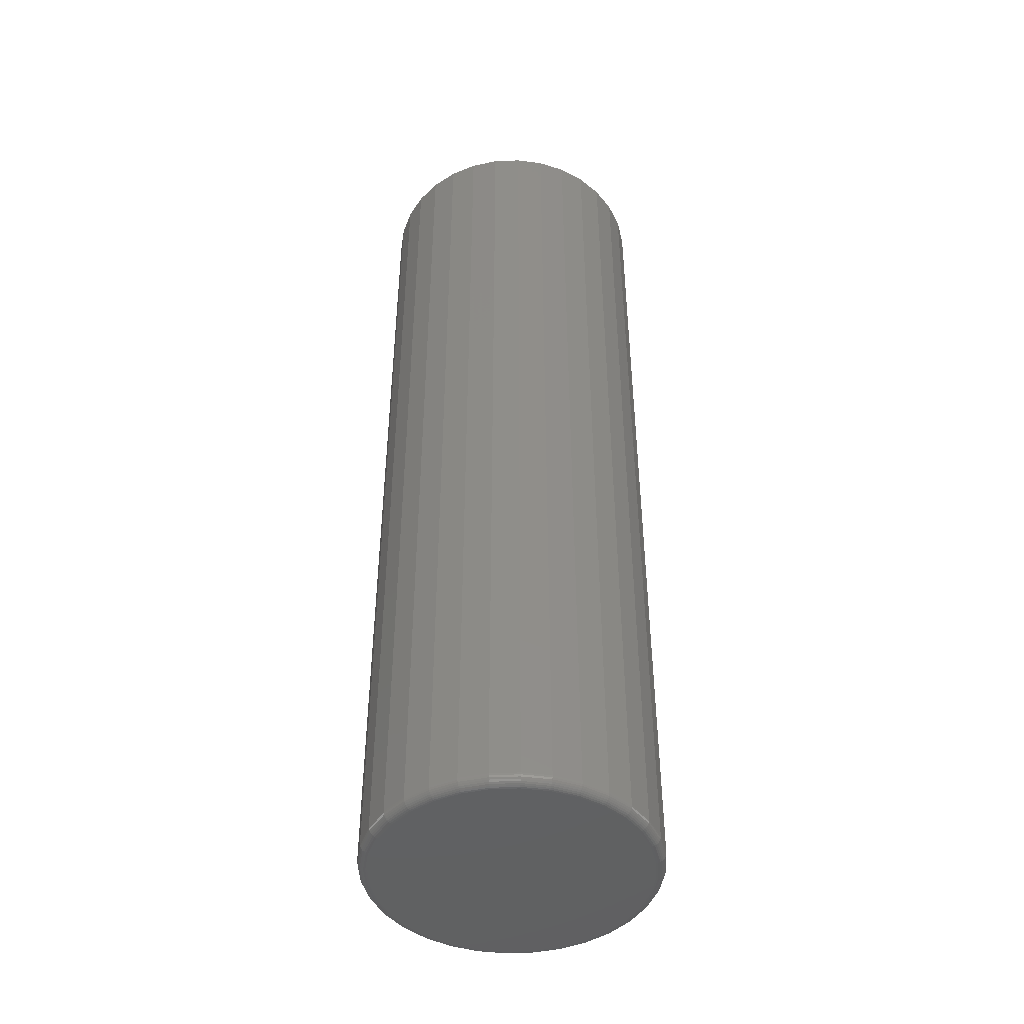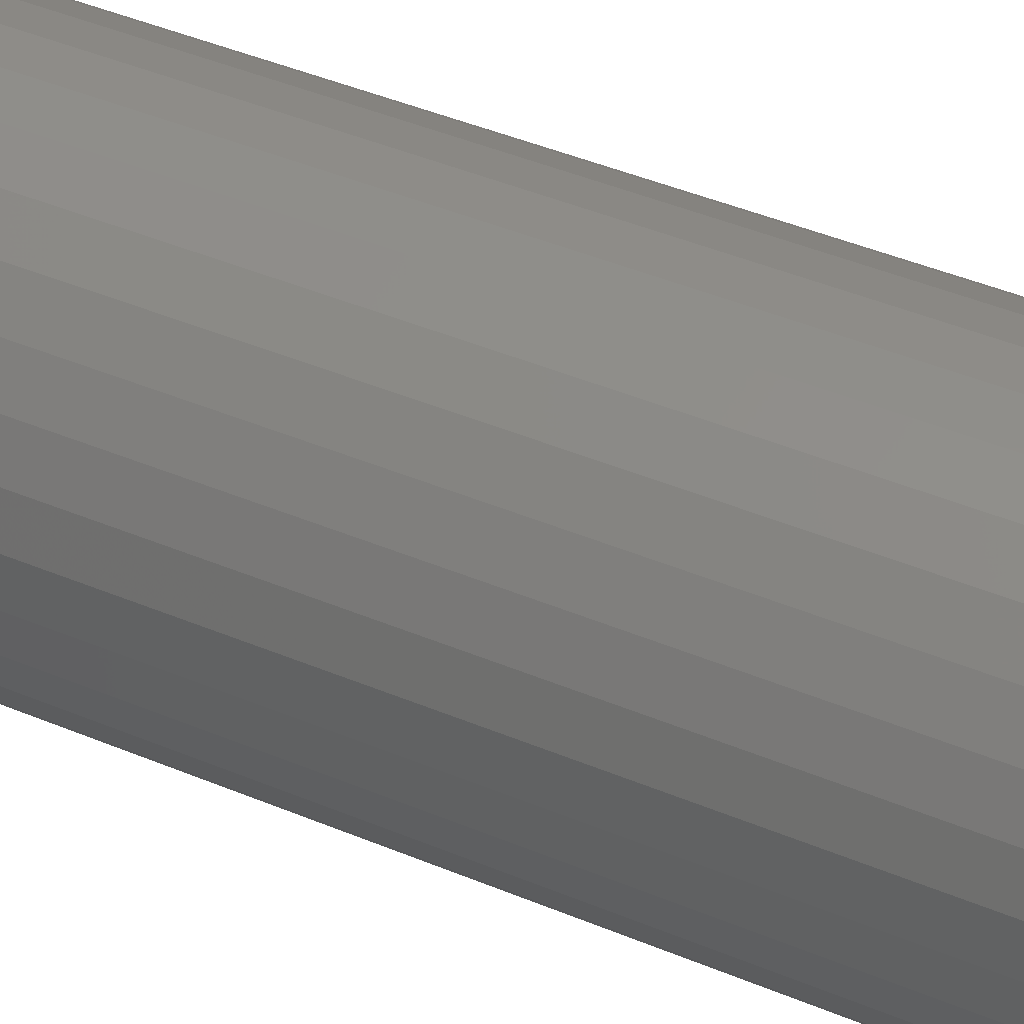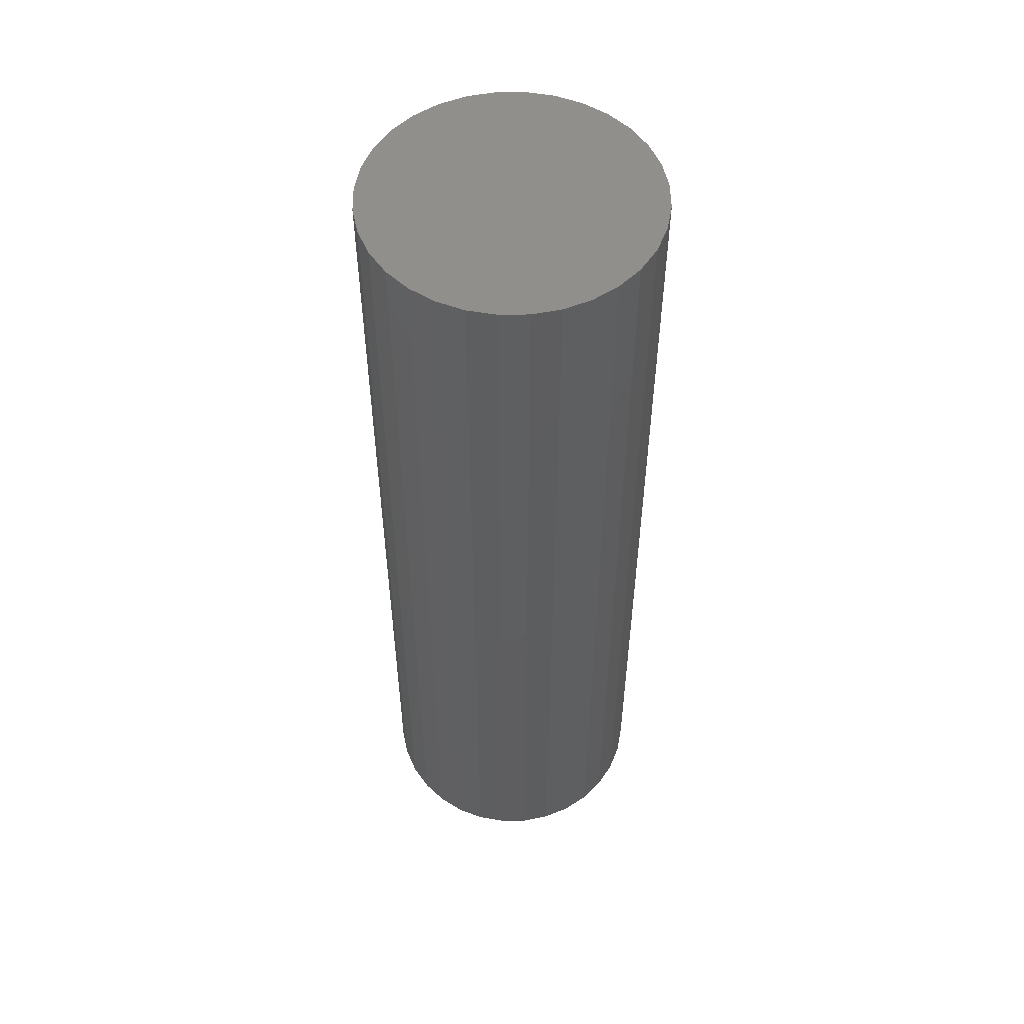
<metadata>
{"format":"stl","ext":"stl","renderer":"f3d","projection":"perspective","resolution":1024,"background":"white","views":[{"elev":-45.0,"azim":120.7,"up":"+Z"},{"elev":41.6,"azim":117.2,"up":"+Y"},{"elev":53.4,"azim":-17.6,"up":"+Z"}]}
</metadata>
<code>
# stl→obj: 320 verts, 636 faces
v 2.993e-17 0.1057 0
v 0.02062 0.1036 0
v -0.02062 0.1036 0
v -0.04044 0.09763 0
v 0.04044 0.09763 0
v -0.05871 0.08786 0
v 0.05871 0.08786 0
v 0.04044 -0.09763 0
v -0.04044 -0.09763 0
v 0.05871 -0.08786 0
v -0.02062 -0.1036 0
v 0.02062 -0.1036 0
v -1.133e-16 -0.1057 0
v -0.05871 -0.08786 0
v -0.07472 -0.07472 0
v 0.07472 -0.07472 0
v -0.08786 -0.05871 0
v 0.08786 -0.05871 0
v -0.09763 -0.04044 0
v 0.09763 -0.04044 0
v -0.1036 -0.02062 0
v 0.1036 -0.02062 0
v -0.1057 2.776e-17 0
v 0.1057 0 0
v -0.1036 0.02062 0
v 0.1036 0.02062 0
v -0.09763 0.04044 0
v 0.09763 0.04044 0
v -0.08786 0.05871 0
v 0.08786 0.05871 0
v -0.07472 0.07472 0
v 0.07472 0.07472 0
v 0.1135 -2.294e-16 0.007812
v 0.1135 0 0.75
v 0.1113 -0.02214 0.007812
v 0.1113 -0.02214 0.75
v 0.1048 -0.04343 0.007812
v 0.1048 -0.04343 0.75
v 0.09436 -0.06305 0.007812
v 0.09436 -0.06305 0.75
v 0.08025 -0.08025 0.007812
v 0.08025 -0.08025 0.75
v 0.06305 -0.09436 0.007812
v 0.06305 -0.09436 0.75
v 0.04343 -0.1048 0.007812
v 0.04343 -0.1048 0.75
v 0.02214 -0.1113 0.007812
v 0.02214 -0.1113 0.75
v -1.216e-16 -0.1135 0.007812
v -2.085e-17 -0.1135 0.75
v -0.02214 -0.1113 0.007812
v -0.02214 -0.1113 0.75
v -0.04343 -0.1048 0.007812
v -0.04343 -0.1048 0.75
v -0.06305 -0.09436 0.007812
v -0.06305 -0.09436 0.75
v -0.08025 -0.08025 0.007812
v -0.08025 -0.08025 0.75
v -0.09436 -0.06305 0.007812
v -0.09436 -0.06305 0.75
v -0.1048 -0.04343 0.007812
v -0.1048 -0.04343 0.75
v -0.1113 -0.02214 0.007812
v -0.1113 -0.02214 0.75
v -0.1135 1.147e-16 0.007812
v -0.1135 1.39e-17 0.75
v -0.1113 0.02214 0.007812
v -0.1113 0.02214 0.75
v -0.1048 0.04343 0.007812
v -0.1048 0.04343 0.75
v -0.09436 0.06305 0.007812
v -0.09436 0.06305 0.75
v -0.08025 0.08025 0.007812
v -0.08025 0.08025 0.75
v -0.06305 0.09436 0.007812
v -0.06305 0.09436 0.75
v -0.04343 0.1048 0.007812
v -0.04343 0.1048 0.75
v -0.02214 0.1113 0.007812
v -0.02214 0.1113 0.75
v 5.735e-17 0.1135 0.007812
v 6.949e-18 0.1135 0.75
v 0.02214 0.1113 0.007812
v 0.02214 0.1113 0.75
v 0.04343 0.1048 0.007812
v 0.04343 0.1048 0.75
v 0.06305 0.09436 0.007812
v 0.06305 0.09436 0.75
v 0.08025 0.08025 0.007812
v 0.08025 0.08025 0.75
v 0.09436 0.06305 0.007812
v 0.09436 0.06305 0.75
v 0.1048 0.04343 0.007812
v 0.1048 0.04343 0.75
v 0.1113 0.02214 0.007812
v 0.1113 0.02214 0.75
v 0.1133 0 0.006288
v 0.1112 -0.02211 0.006288
v 0.1129 6.939e-18 0.004823
v 0.1107 -0.02202 0.004823
v 0.1122 6.939e-18 0.003472
v 0.11 -0.02188 0.003472
v 0.1112 0 0.002288
v 0.1091 -0.02169 0.002288
v 0.11 0 0.001317
v 0.1079 -0.02146 0.001317
v 0.1087 6.939e-18 0.0005947
v 0.1066 -0.0212 0.0005947
v 0.1072 6.939e-18 0.0001501
v 0.1051 -0.02091 0.0001501
v -0.1112 -0.02211 0.006288
v -0.1133 2.776e-17 0.006288
v -0.1107 -0.02202 0.004823
v -0.1129 2.776e-17 0.004823
v -0.11 -0.02188 0.003472
v -0.1122 3.469e-17 0.003472
v -0.1091 -0.02169 0.002288
v -0.1112 3.469e-17 0.002288
v -0.1079 -0.02146 0.001317
v -0.11 2.776e-17 0.001317
v -0.1066 -0.0212 0.0005947
v -0.1087 2.776e-17 0.0005947
v -0.1051 -0.02091 0.0001501
v -0.1072 2.776e-17 0.0001501
v -0.1047 -0.04337 0.006288
v -0.1043 -0.0432 0.004823
v -0.1036 -0.04293 0.003472
v -0.1027 -0.04255 0.002288
v -0.1016 -0.0421 0.001317
v -0.1004 -0.04158 0.0005947
v -0.09904 -0.04102 0.0001501
v -0.09424 -0.06297 0.006288
v -0.09387 -0.06272 0.004823
v -0.09327 -0.06232 0.003472
v -0.09246 -0.06178 0.002288
v -0.09147 -0.06112 0.001317
v -0.09035 -0.06037 0.0005947
v -0.08913 -0.05956 0.0001501
v -0.08014 -0.08014 0.006288
v -0.07983 -0.07983 0.004823
v -0.07932 -0.07932 0.003472
v -0.07863 -0.07863 0.002288
v -0.07779 -0.07779 0.001317
v -0.07684 -0.07684 0.0005947
v -0.0758 -0.0758 0.0001501
v -0.06297 -0.09424 0.006288
v -0.06272 -0.09387 0.004823
v -0.06232 -0.09327 0.003472
v -0.06178 -0.09246 0.002288
v -0.06112 -0.09147 0.001317
v -0.06037 -0.09035 0.0005947
v -0.05956 -0.08913 0.0001501
v -0.04337 -0.1047 0.006288
v -0.0432 -0.1043 0.004823
v -0.04293 -0.1036 0.003472
v -0.04255 -0.1027 0.002288
v -0.0421 -0.1016 0.001317
v -0.04158 -0.1004 0.0005947
v -0.04102 -0.09904 0.0001501
v -0.02211 -0.1112 0.006288
v -0.02202 -0.1107 0.004823
v -0.02188 -0.11 0.003472
v -0.02169 -0.1091 0.002288
v -0.02146 -0.1079 0.001317
v -0.0212 -0.1066 0.0005947
v -0.02091 -0.1051 0.0001501
v -7.633e-17 -0.1133 0.006288
v -7.633e-17 -0.1129 0.004823
v -7.633e-17 -0.1122 0.003472
v -7.633e-17 -0.1112 0.002288
v -6.939e-17 -0.11 0.001317
v -6.939e-17 -0.1087 0.0005947
v -6.939e-17 -0.1072 0.0001501
v 0.02211 -0.1112 0.006288
v 0.02202 -0.1107 0.004823
v 0.02188 -0.11 0.003472
v 0.02169 -0.1091 0.002288
v 0.02146 -0.1079 0.001317
v 0.0212 -0.1066 0.0005947
v 0.02091 -0.1051 0.0001501
v 0.04337 -0.1047 0.006288
v 0.0432 -0.1043 0.004823
v 0.04293 -0.1036 0.003472
v 0.04255 -0.1027 0.002288
v 0.0421 -0.1016 0.001317
v 0.04158 -0.1004 0.0005947
v 0.04102 -0.09904 0.0001501
v 0.06297 -0.09424 0.006288
v 0.06272 -0.09387 0.004823
v 0.06232 -0.09327 0.003472
v 0.06178 -0.09246 0.002288
v 0.06112 -0.09147 0.001317
v 0.06037 -0.09035 0.0005947
v 0.05956 -0.08913 0.0001501
v 0.08014 -0.08014 0.006288
v 0.07983 -0.07983 0.004823
v 0.07932 -0.07932 0.003472
v 0.07863 -0.07863 0.002288
v 0.07779 -0.07779 0.001317
v 0.07684 -0.07684 0.0005947
v 0.0758 -0.0758 0.0001501
v 0.09424 -0.06297 0.006288
v 0.09387 -0.06272 0.004823
v 0.09327 -0.06232 0.003472
v 0.09246 -0.06178 0.002288
v 0.09147 -0.06112 0.001317
v 0.09035 -0.06037 0.0005947
v 0.08913 -0.05956 0.0001501
v 0.1047 -0.04337 0.006288
v 0.1043 -0.0432 0.004823
v 0.1036 -0.04293 0.003472
v 0.1027 -0.04255 0.002288
v 0.1016 -0.0421 0.001317
v 0.1004 -0.04158 0.0005947
v 0.09904 -0.04102 0.0001501
v -0.1112 0.02211 0.006288
v -0.1107 0.02202 0.004823
v -0.11 0.02188 0.003472
v -0.1091 0.02169 0.002288
v -0.1079 0.02146 0.001317
v -0.1066 0.0212 0.0005947
v -0.1051 0.02091 0.0001501
v 0.1112 0.02211 0.006288
v 0.1107 0.02202 0.004823
v 0.11 0.02188 0.003472
v 0.1091 0.02169 0.002288
v 0.1079 0.02146 0.001317
v 0.1066 0.0212 0.0005947
v 0.1051 0.02091 0.0001501
v 0.1047 0.04337 0.006288
v 0.1043 0.0432 0.004823
v 0.1036 0.04293 0.003472
v 0.1027 0.04255 0.002288
v 0.1016 0.0421 0.001317
v 0.1004 0.04158 0.0005947
v 0.09904 0.04102 0.0001501
v 0.09424 0.06297 0.006288
v 0.09387 0.06272 0.004823
v 0.09327 0.06232 0.003472
v 0.09246 0.06178 0.002288
v 0.09147 0.06112 0.001317
v 0.09035 0.06037 0.0005947
v 0.08913 0.05956 0.0001501
v 0.08014 0.08014 0.006288
v 0.07983 0.07983 0.004823
v 0.07932 0.07932 0.003472
v 0.07863 0.07863 0.002288
v 0.07779 0.07779 0.001317
v 0.07684 0.07684 0.0005947
v 0.0758 0.0758 0.0001501
v 0.06297 0.09424 0.006288
v 0.06272 0.09387 0.004823
v 0.06232 0.09327 0.003472
v 0.06178 0.09246 0.002288
v 0.06112 0.09147 0.001317
v 0.06037 0.09035 0.0005947
v 0.05956 0.08913 0.0001501
v 0.04337 0.1047 0.006288
v 0.0432 0.1043 0.004823
v 0.04293 0.1036 0.003472
v 0.04255 0.1027 0.002288
v 0.0421 0.1016 0.001317
v 0.04158 0.1004 0.0005947
v 0.04102 0.09904 0.0001501
v 0.02211 0.1112 0.006288
v 0.02202 0.1107 0.004823
v 0.02188 0.11 0.003472
v 0.02169 0.1091 0.002288
v 0.02146 0.1079 0.001317
v 0.0212 0.1066 0.0005947
v 0.02091 0.1051 0.0001501
v -2.776e-17 0.1133 0.006288
v -2.082e-17 0.1129 0.004823
v -2.082e-17 0.1122 0.003472
v -2.082e-17 0.1112 0.002288
v -2.776e-17 0.11 0.001317
v -1.388e-17 0.1087 0.0005947
v -2.082e-17 0.1072 0.0001501
v -0.02211 0.1112 0.006288
v -0.02202 0.1107 0.004823
v -0.02188 0.11 0.003472
v -0.02169 0.1091 0.002288
v -0.02146 0.1079 0.001317
v -0.0212 0.1066 0.0005947
v -0.02091 0.1051 0.0001501
v -0.04337 0.1047 0.006288
v -0.0432 0.1043 0.004823
v -0.04293 0.1036 0.003472
v -0.04255 0.1027 0.002288
v -0.0421 0.1016 0.001317
v -0.04158 0.1004 0.0005947
v -0.04102 0.09904 0.0001501
v -0.06297 0.09424 0.006288
v -0.06272 0.09387 0.004823
v -0.06232 0.09327 0.003472
v -0.06178 0.09246 0.002288
v -0.06112 0.09147 0.001317
v -0.06037 0.09035 0.0005947
v -0.05956 0.08913 0.0001501
v -0.08014 0.08014 0.006288
v -0.07983 0.07983 0.004823
v -0.07932 0.07932 0.003472
v -0.07863 0.07863 0.002288
v -0.07779 0.07779 0.001317
v -0.07684 0.07684 0.0005947
v -0.0758 0.0758 0.0001501
v -0.09424 0.06297 0.006288
v -0.09387 0.06272 0.004823
v -0.09327 0.06232 0.003472
v -0.09246 0.06178 0.002288
v -0.09147 0.06112 0.001317
v -0.09035 0.06037 0.0005947
v -0.08913 0.05956 0.0001501
v -0.1047 0.04337 0.006288
v -0.1043 0.0432 0.004823
v -0.1036 0.04293 0.003472
v -0.1027 0.04255 0.002288
v -0.1016 0.0421 0.001317
v -0.1004 0.04158 0.0005947
v -0.09904 0.04102 0.0001501
f 1 2 3
f 4 3 2
f 5 4 2
f 6 4 5
f 7 6 5
f 8 9 10
f 11 9 8
f 12 11 8
f 13 11 12
f 9 14 10
f 10 14 15
f 10 15 16
f 16 15 17
f 16 17 18
f 18 17 19
f 18 19 20
f 20 19 21
f 20 21 22
f 22 21 23
f 22 23 24
f 24 23 25
f 24 25 26
f 26 25 27
f 26 27 28
f 28 27 29
f 28 29 30
f 30 29 31
f 30 31 32
f 32 31 6
f 32 6 7
f 33 34 35
f 35 34 36
f 35 36 37
f 37 36 38
f 37 38 39
f 39 38 40
f 39 40 41
f 41 40 42
f 41 42 43
f 43 42 44
f 43 44 45
f 45 44 46
f 45 46 47
f 47 46 48
f 47 48 49
f 49 48 50
f 49 50 51
f 51 50 52
f 51 52 53
f 53 52 54
f 53 54 55
f 55 54 56
f 55 56 57
f 57 56 58
f 57 58 59
f 59 58 60
f 59 60 61
f 61 60 62
f 61 62 63
f 63 62 64
f 63 64 65
f 65 64 66
f 65 66 67
f 67 66 68
f 67 68 69
f 69 68 70
f 69 70 71
f 71 70 72
f 71 72 73
f 73 72 74
f 73 74 75
f 75 74 76
f 75 76 77
f 77 76 78
f 77 78 79
f 79 78 80
f 79 80 81
f 81 80 82
f 81 82 83
f 83 82 84
f 83 84 85
f 85 84 86
f 85 86 87
f 87 86 88
f 87 88 89
f 89 88 90
f 89 90 91
f 91 90 92
f 91 92 93
f 93 92 94
f 93 94 95
f 95 94 96
f 95 96 33
f 33 96 34
f 33 35 97
f 97 35 98
f 97 98 99
f 99 98 100
f 99 100 101
f 101 100 102
f 101 102 103
f 103 102 104
f 103 104 105
f 105 104 106
f 105 106 107
f 107 106 108
f 107 108 109
f 109 108 110
f 109 110 24
f 24 110 22
f 63 65 111
f 111 65 112
f 111 112 113
f 113 112 114
f 113 114 115
f 115 114 116
f 115 116 117
f 117 116 118
f 117 118 119
f 119 118 120
f 119 120 121
f 121 120 122
f 121 122 123
f 123 122 124
f 123 124 21
f 21 124 23
f 61 63 125
f 125 63 111
f 125 111 126
f 126 111 113
f 126 113 127
f 127 113 115
f 127 115 128
f 128 115 117
f 128 117 129
f 129 117 119
f 129 119 130
f 130 119 121
f 130 121 131
f 131 121 123
f 131 123 19
f 19 123 21
f 59 61 132
f 132 61 125
f 132 125 133
f 133 125 126
f 133 126 134
f 134 126 127
f 134 127 135
f 135 127 128
f 135 128 136
f 136 128 129
f 136 129 137
f 137 129 130
f 137 130 138
f 138 130 131
f 138 131 17
f 17 131 19
f 57 59 139
f 139 59 132
f 139 132 140
f 140 132 133
f 140 133 141
f 141 133 134
f 141 134 142
f 142 134 135
f 142 135 143
f 143 135 136
f 143 136 144
f 144 136 137
f 144 137 145
f 145 137 138
f 145 138 15
f 15 138 17
f 55 57 146
f 146 57 139
f 146 139 147
f 147 139 140
f 147 140 148
f 148 140 141
f 148 141 149
f 149 141 142
f 149 142 150
f 150 142 143
f 150 143 151
f 151 143 144
f 151 144 152
f 152 144 145
f 152 145 14
f 14 145 15
f 53 55 153
f 153 55 146
f 153 146 154
f 154 146 147
f 154 147 155
f 155 147 148
f 155 148 156
f 156 148 149
f 156 149 157
f 157 149 150
f 157 150 158
f 158 150 151
f 158 151 159
f 159 151 152
f 159 152 9
f 9 152 14
f 51 53 160
f 160 53 153
f 160 153 161
f 161 153 154
f 161 154 162
f 162 154 155
f 162 155 163
f 163 155 156
f 163 156 164
f 164 156 157
f 164 157 165
f 165 157 158
f 165 158 166
f 166 158 159
f 166 159 11
f 11 159 9
f 49 51 167
f 167 51 160
f 167 160 168
f 168 160 161
f 168 161 169
f 169 161 162
f 169 162 170
f 170 162 163
f 170 163 171
f 171 163 164
f 171 164 172
f 172 164 165
f 172 165 173
f 173 165 166
f 173 166 13
f 13 166 11
f 47 49 174
f 174 49 167
f 174 167 175
f 175 167 168
f 175 168 176
f 176 168 169
f 176 169 177
f 177 169 170
f 177 170 178
f 178 170 171
f 178 171 179
f 179 171 172
f 179 172 180
f 180 172 173
f 180 173 12
f 12 173 13
f 45 47 181
f 181 47 174
f 181 174 182
f 182 174 175
f 182 175 183
f 183 175 176
f 183 176 184
f 184 176 177
f 184 177 185
f 185 177 178
f 185 178 186
f 186 178 179
f 186 179 187
f 187 179 180
f 187 180 8
f 8 180 12
f 43 45 188
f 188 45 181
f 188 181 189
f 189 181 182
f 189 182 190
f 190 182 183
f 190 183 191
f 191 183 184
f 191 184 192
f 192 184 185
f 192 185 193
f 193 185 186
f 193 186 194
f 194 186 187
f 194 187 10
f 10 187 8
f 41 43 195
f 195 43 188
f 195 188 196
f 196 188 189
f 196 189 197
f 197 189 190
f 197 190 198
f 198 190 191
f 198 191 199
f 199 191 192
f 199 192 200
f 200 192 193
f 200 193 201
f 201 193 194
f 201 194 16
f 16 194 10
f 39 41 202
f 202 41 195
f 202 195 203
f 203 195 196
f 203 196 204
f 204 196 197
f 204 197 205
f 205 197 198
f 205 198 206
f 206 198 199
f 206 199 207
f 207 199 200
f 207 200 208
f 208 200 201
f 208 201 18
f 18 201 16
f 37 39 209
f 209 39 202
f 209 202 210
f 210 202 203
f 210 203 211
f 211 203 204
f 211 204 212
f 212 204 205
f 212 205 213
f 213 205 206
f 213 206 214
f 214 206 207
f 214 207 215
f 215 207 208
f 215 208 20
f 20 208 18
f 35 37 98
f 98 37 209
f 98 209 100
f 100 209 210
f 100 210 102
f 102 210 211
f 102 211 104
f 104 211 212
f 104 212 106
f 106 212 213
f 106 213 108
f 108 213 214
f 108 214 110
f 110 214 215
f 110 215 22
f 22 215 20
f 65 67 112
f 112 67 216
f 112 216 114
f 114 216 217
f 114 217 116
f 116 217 218
f 116 218 118
f 118 218 219
f 118 219 120
f 120 219 220
f 120 220 122
f 122 220 221
f 122 221 124
f 124 221 222
f 124 222 23
f 23 222 25
f 95 33 223
f 223 33 97
f 223 97 224
f 224 97 99
f 224 99 225
f 225 99 101
f 225 101 226
f 226 101 103
f 226 103 227
f 227 103 105
f 227 105 228
f 228 105 107
f 228 107 229
f 229 107 109
f 229 109 26
f 26 109 24
f 93 95 230
f 230 95 223
f 230 223 231
f 231 223 224
f 231 224 232
f 232 224 225
f 232 225 233
f 233 225 226
f 233 226 234
f 234 226 227
f 234 227 235
f 235 227 228
f 235 228 236
f 236 228 229
f 236 229 28
f 28 229 26
f 91 93 237
f 237 93 230
f 237 230 238
f 238 230 231
f 238 231 239
f 239 231 232
f 239 232 240
f 240 232 233
f 240 233 241
f 241 233 234
f 241 234 242
f 242 234 235
f 242 235 243
f 243 235 236
f 243 236 30
f 30 236 28
f 89 91 244
f 244 91 237
f 244 237 245
f 245 237 238
f 245 238 246
f 246 238 239
f 246 239 247
f 247 239 240
f 247 240 248
f 248 240 241
f 248 241 249
f 249 241 242
f 249 242 250
f 250 242 243
f 250 243 32
f 32 243 30
f 87 89 251
f 251 89 244
f 251 244 252
f 252 244 245
f 252 245 253
f 253 245 246
f 253 246 254
f 254 246 247
f 254 247 255
f 255 247 248
f 255 248 256
f 256 248 249
f 256 249 257
f 257 249 250
f 257 250 7
f 7 250 32
f 85 87 258
f 258 87 251
f 258 251 259
f 259 251 252
f 259 252 260
f 260 252 253
f 260 253 261
f 261 253 254
f 261 254 262
f 262 254 255
f 262 255 263
f 263 255 256
f 263 256 264
f 264 256 257
f 264 257 5
f 5 257 7
f 83 85 265
f 265 85 258
f 265 258 266
f 266 258 259
f 266 259 267
f 267 259 260
f 267 260 268
f 268 260 261
f 268 261 269
f 269 261 262
f 269 262 270
f 270 262 263
f 270 263 271
f 271 263 264
f 271 264 2
f 2 264 5
f 81 83 272
f 272 83 265
f 272 265 273
f 273 265 266
f 273 266 274
f 274 266 267
f 274 267 275
f 275 267 268
f 275 268 276
f 276 268 269
f 276 269 277
f 277 269 270
f 277 270 278
f 278 270 271
f 278 271 1
f 1 271 2
f 79 81 279
f 279 81 272
f 279 272 280
f 280 272 273
f 280 273 281
f 281 273 274
f 281 274 282
f 282 274 275
f 282 275 283
f 283 275 276
f 283 276 284
f 284 276 277
f 284 277 285
f 285 277 278
f 285 278 3
f 3 278 1
f 77 79 286
f 286 79 279
f 286 279 287
f 287 279 280
f 287 280 288
f 288 280 281
f 288 281 289
f 289 281 282
f 289 282 290
f 290 282 283
f 290 283 291
f 291 283 284
f 291 284 292
f 292 284 285
f 292 285 4
f 4 285 3
f 75 77 293
f 293 77 286
f 293 286 294
f 294 286 287
f 294 287 295
f 295 287 288
f 295 288 296
f 296 288 289
f 296 289 297
f 297 289 290
f 297 290 298
f 298 290 291
f 298 291 299
f 299 291 292
f 299 292 6
f 6 292 4
f 73 75 300
f 300 75 293
f 300 293 301
f 301 293 294
f 301 294 302
f 302 294 295
f 302 295 303
f 303 295 296
f 303 296 304
f 304 296 297
f 304 297 305
f 305 297 298
f 305 298 306
f 306 298 299
f 306 299 31
f 31 299 6
f 71 73 307
f 307 73 300
f 307 300 308
f 308 300 301
f 308 301 309
f 309 301 302
f 309 302 310
f 310 302 303
f 310 303 311
f 311 303 304
f 311 304 312
f 312 304 305
f 312 305 313
f 313 305 306
f 313 306 29
f 29 306 31
f 69 71 314
f 314 71 307
f 314 307 315
f 315 307 308
f 315 308 316
f 316 308 309
f 316 309 317
f 317 309 310
f 317 310 318
f 318 310 311
f 318 311 319
f 319 311 312
f 319 312 320
f 320 312 313
f 320 313 27
f 27 313 29
f 67 69 216
f 216 69 314
f 216 314 217
f 217 314 315
f 217 315 218
f 218 315 316
f 218 316 219
f 219 316 317
f 219 317 220
f 220 317 318
f 220 318 221
f 221 318 319
f 221 319 222
f 222 319 320
f 222 320 25
f 25 320 27
f 80 84 82
f 84 80 78
f 84 78 86
f 86 78 76
f 86 76 88
f 44 54 46
f 46 54 52
f 46 52 48
f 48 52 50
f 88 76 90
f 90 76 74
f 90 74 92
f 92 74 72
f 92 72 94
f 94 72 70
f 94 70 96
f 96 70 68
f 96 68 34
f 34 68 66
f 34 66 36
f 36 66 64
f 36 64 38
f 38 64 62
f 38 62 40
f 40 62 60
f 40 60 42
f 42 60 58
f 42 58 44
f 44 58 56
f 44 56 54

</code>
